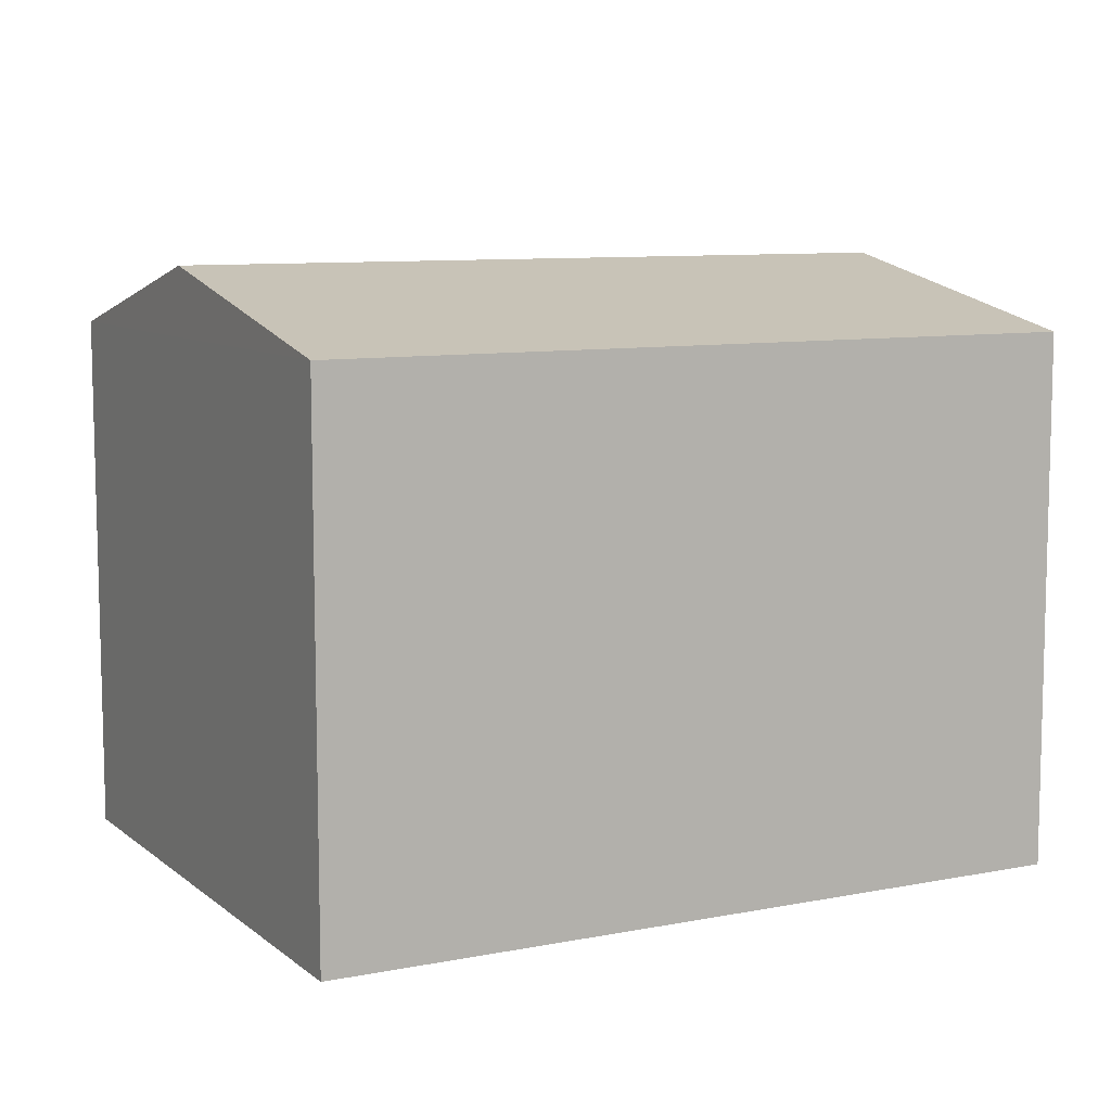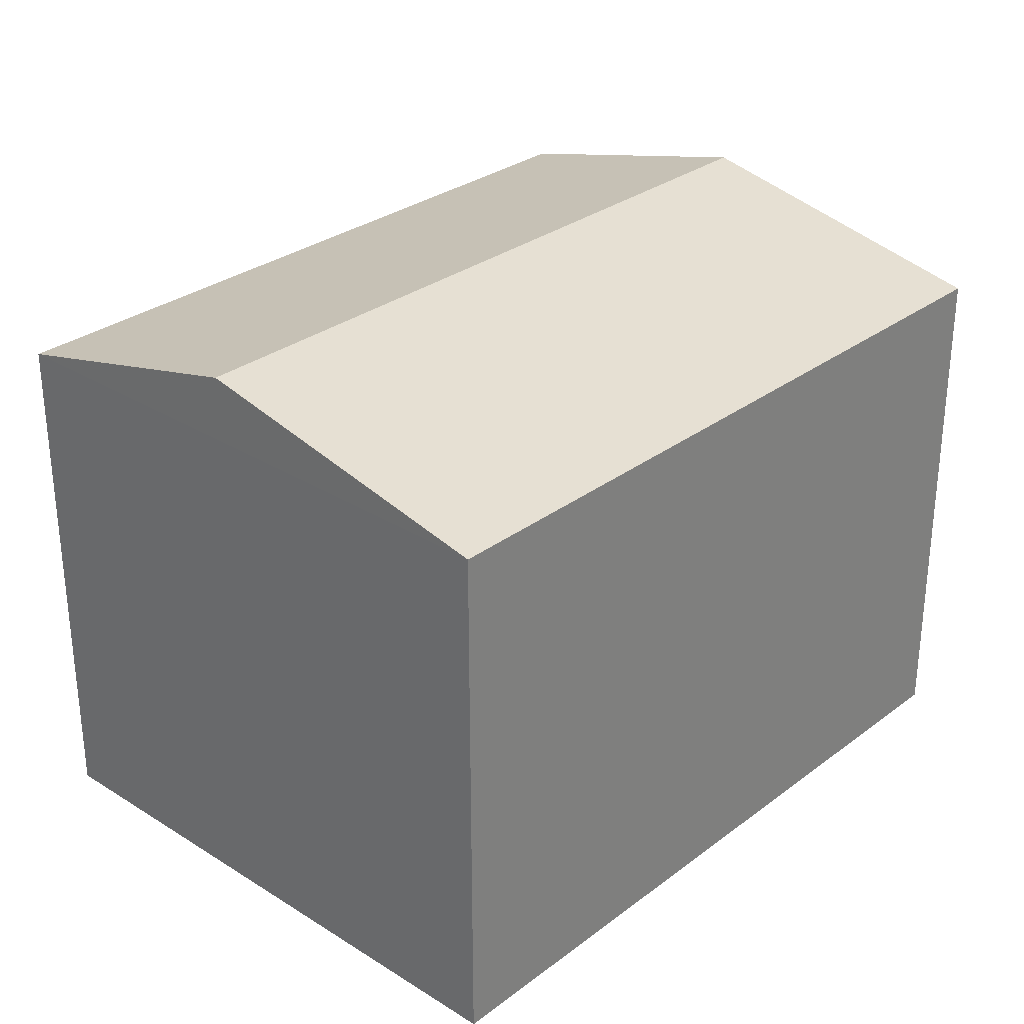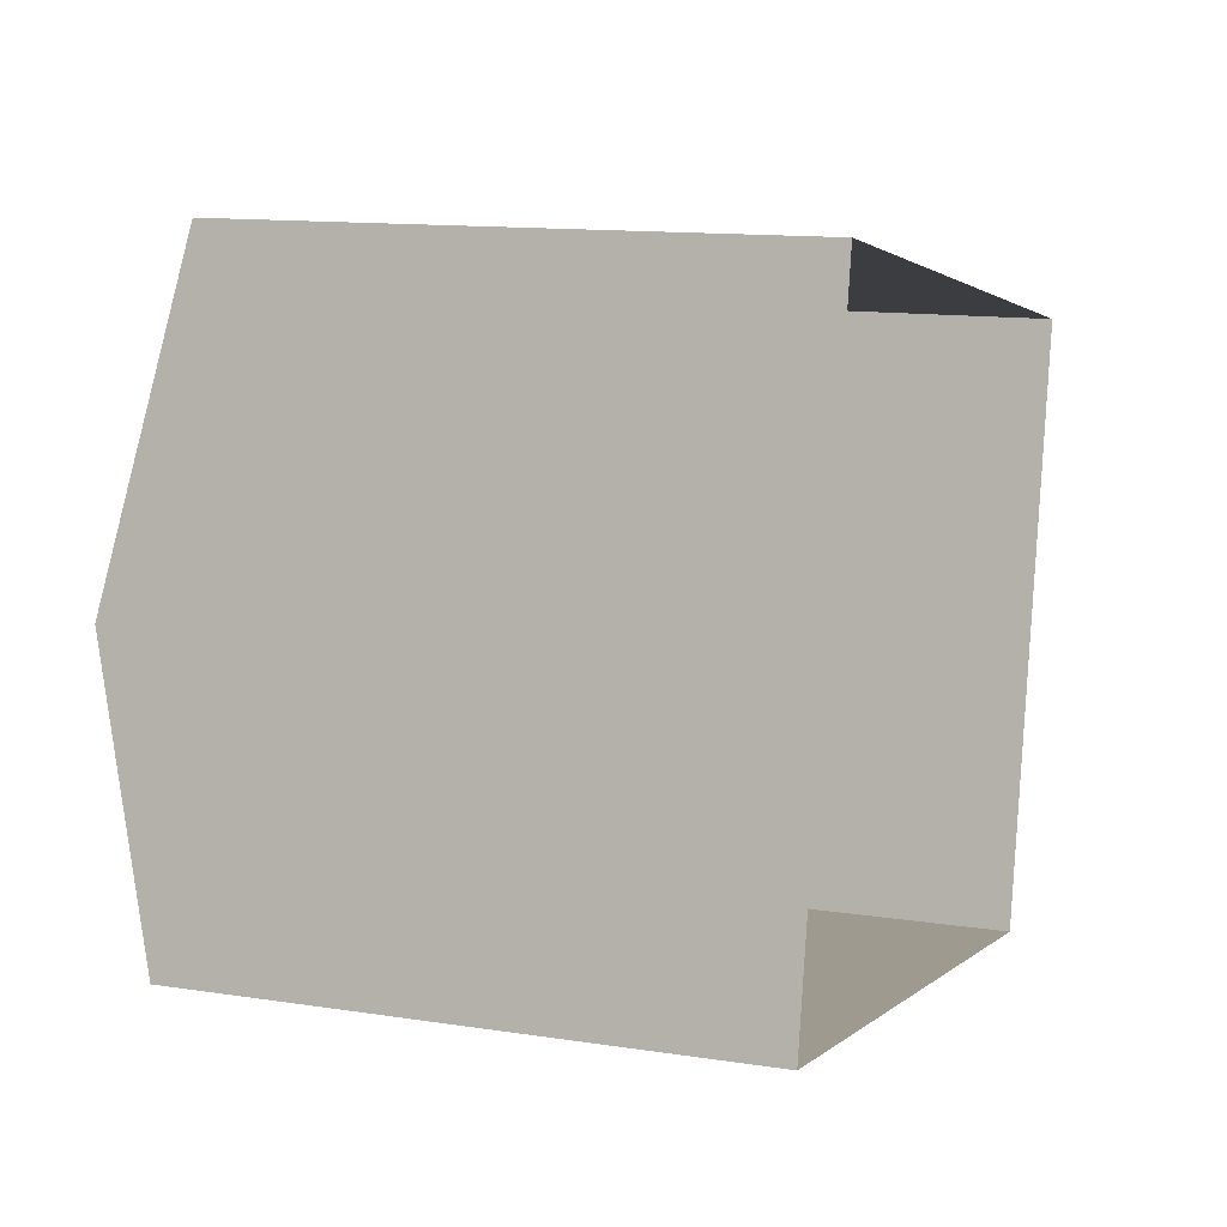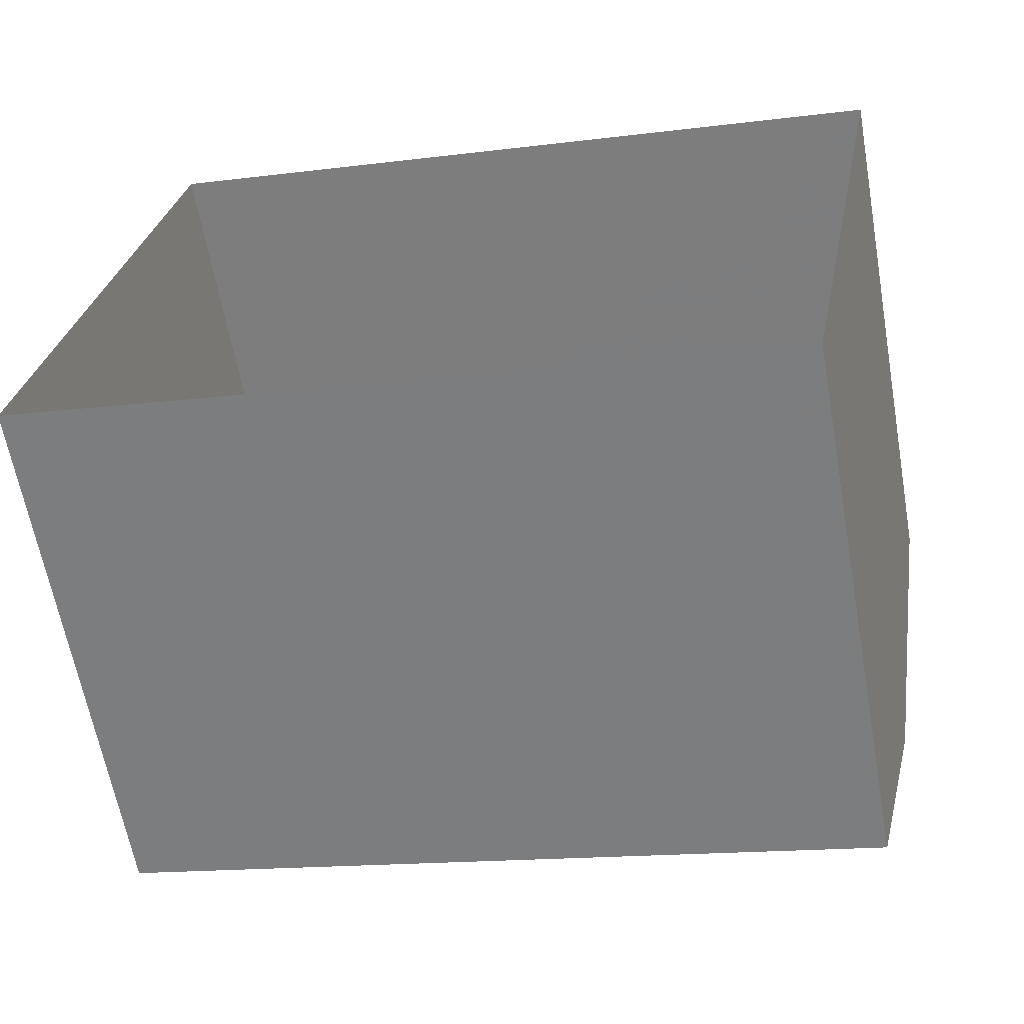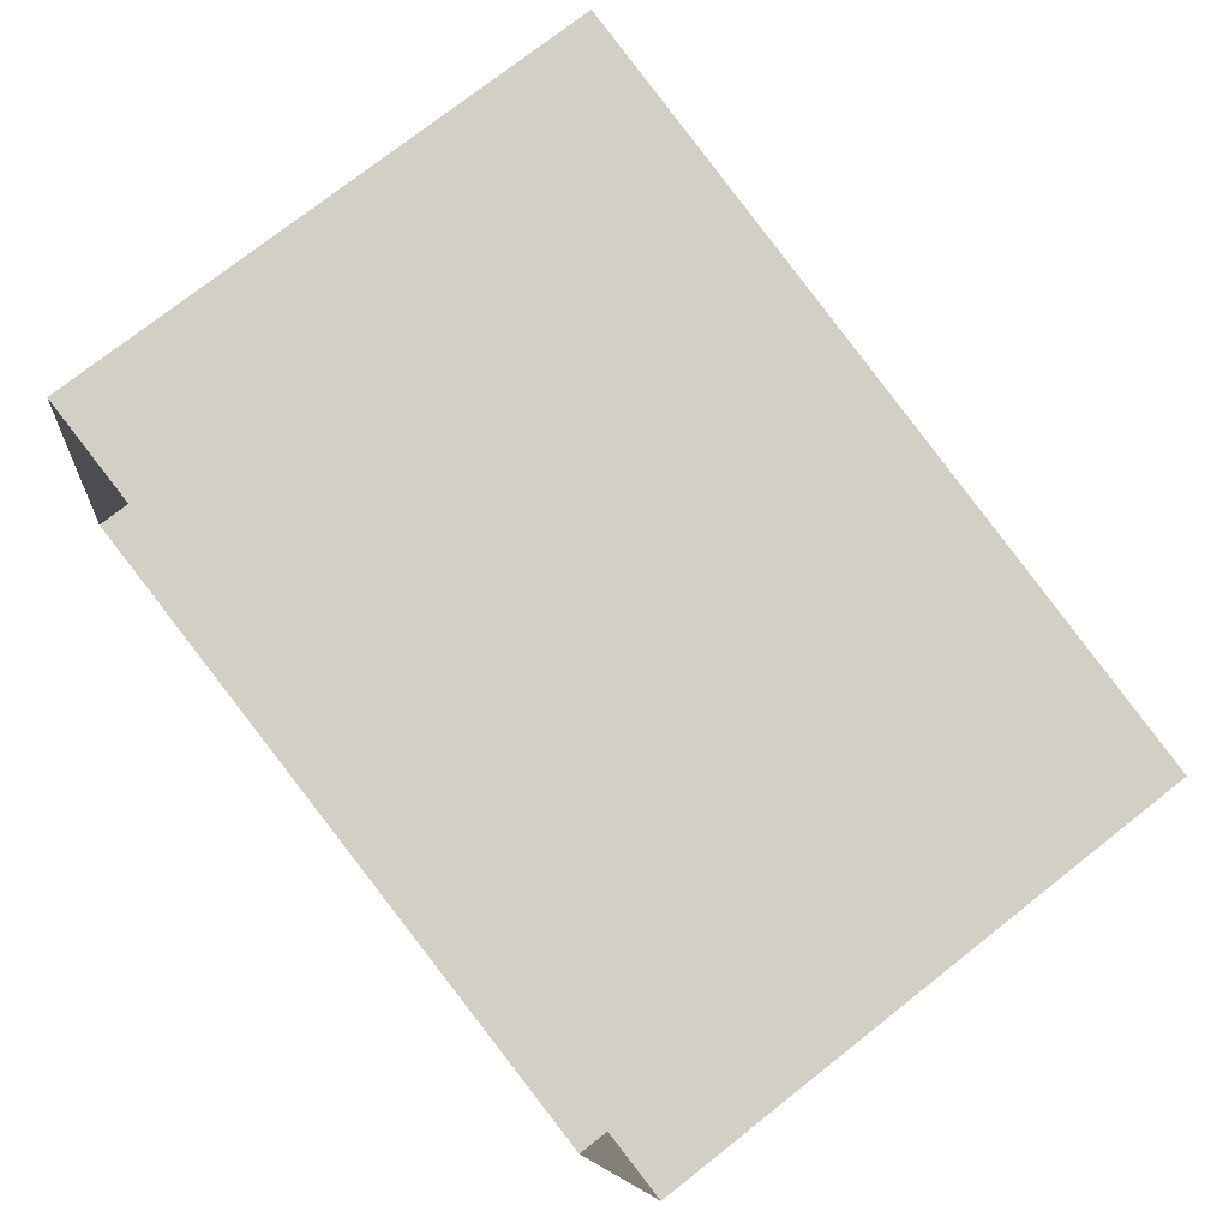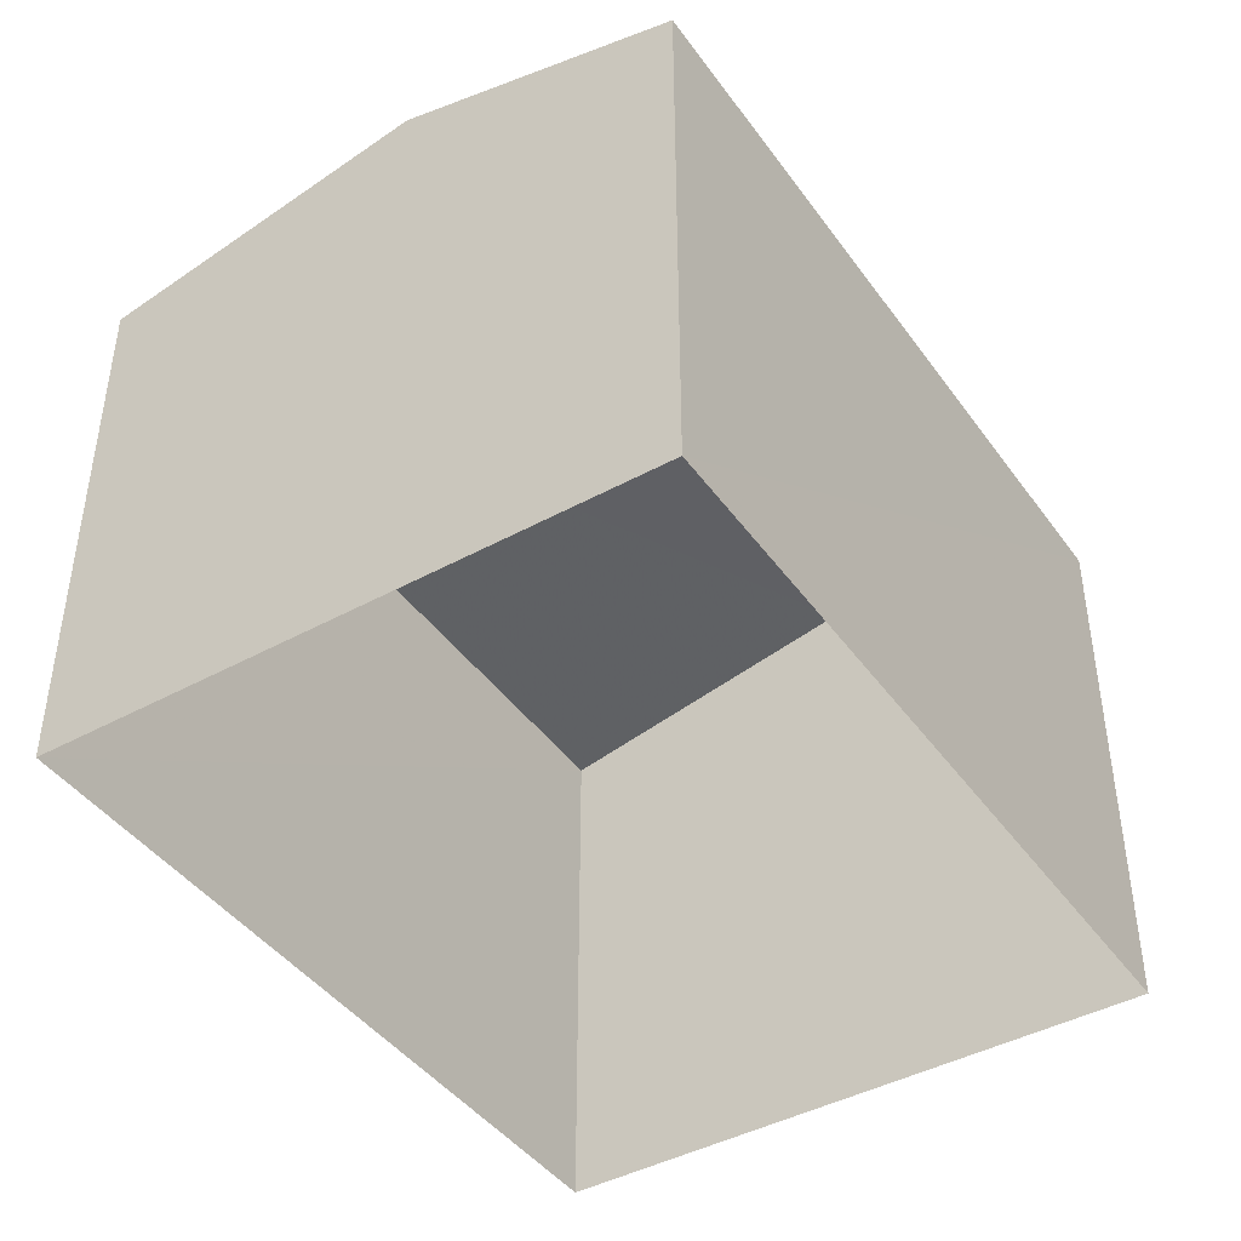
<metadata>
{"format":"obj","ext":"obj","renderer":"f3d","projection":"perspective","resolution":1024,"background":"white","views":[{"elev":8.9,"azim":162.9,"up":"+Z"},{"elev":29.8,"azim":143.1,"up":"+Z"},{"elev":12.7,"azim":109.9,"up":"+Y"},{"elev":-62.7,"azim":-169.8,"up":"+Y"},{"elev":74.1,"azim":-128.3,"up":"+Y"},{"elev":-43.2,"azim":-46.4,"up":"+Z"}]}
</metadata>
<code>
v -9750 -3.651e+04 30.25
v -9748 -3.652e+04 30.25
v -9757 -3.652e+04 30.26
v -9759 -3.652e+04 30.26
v -9748 -3.652e+04 36.65
v -9758 -3.652e+04 37.46
v -9757 -3.652e+04 36.65
v -9749 -3.652e+04 37.45
v -9759 -3.652e+04 36.66
v -9750 -3.651e+04 36.65
f 1 2 3
f 4 1 3
f 5 6 7
f 8 6 5
f 6 8 9
f 9 8 10
f 8 5 10
f 6 9 7
f 7 4 3
f 7 9 4
f 10 1 4
f 9 10 4
f 5 2 1
f 10 5 1
f 5 3 2
f 5 7 3

</code>
